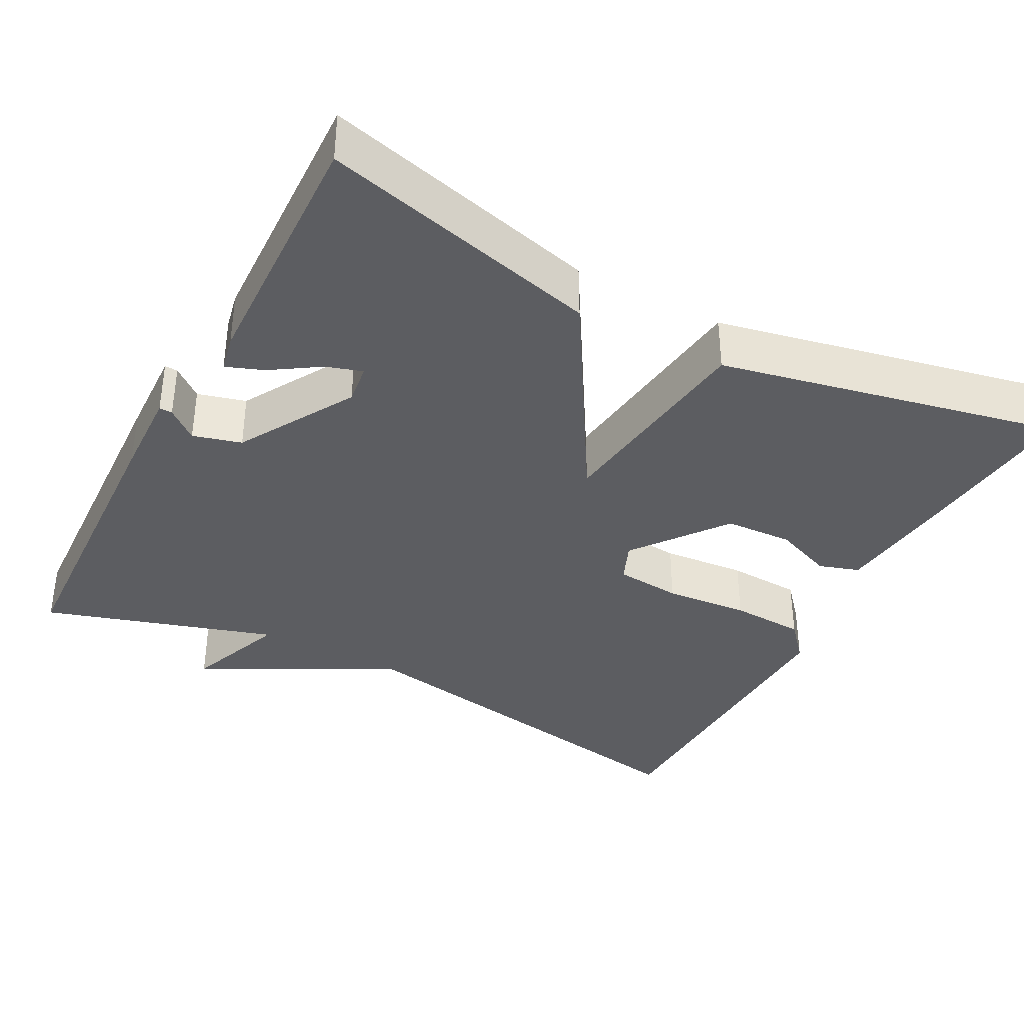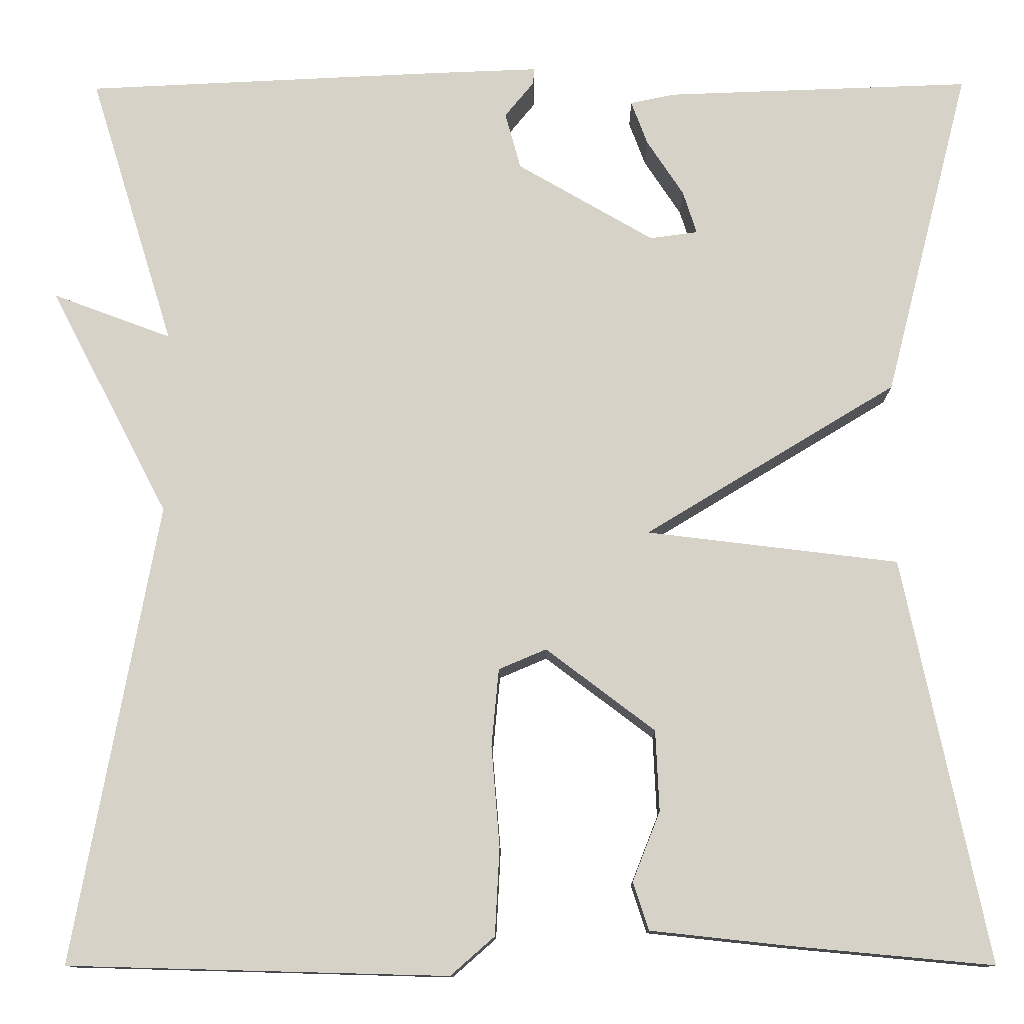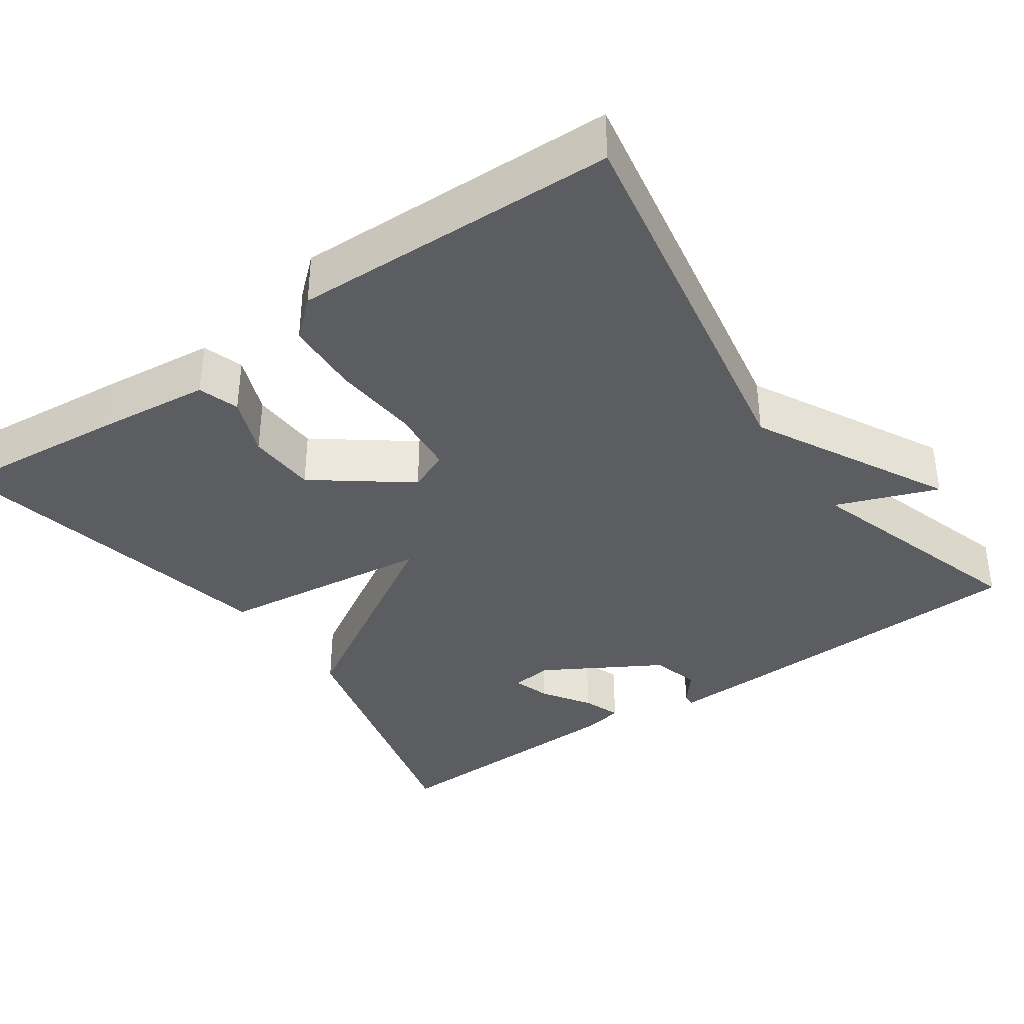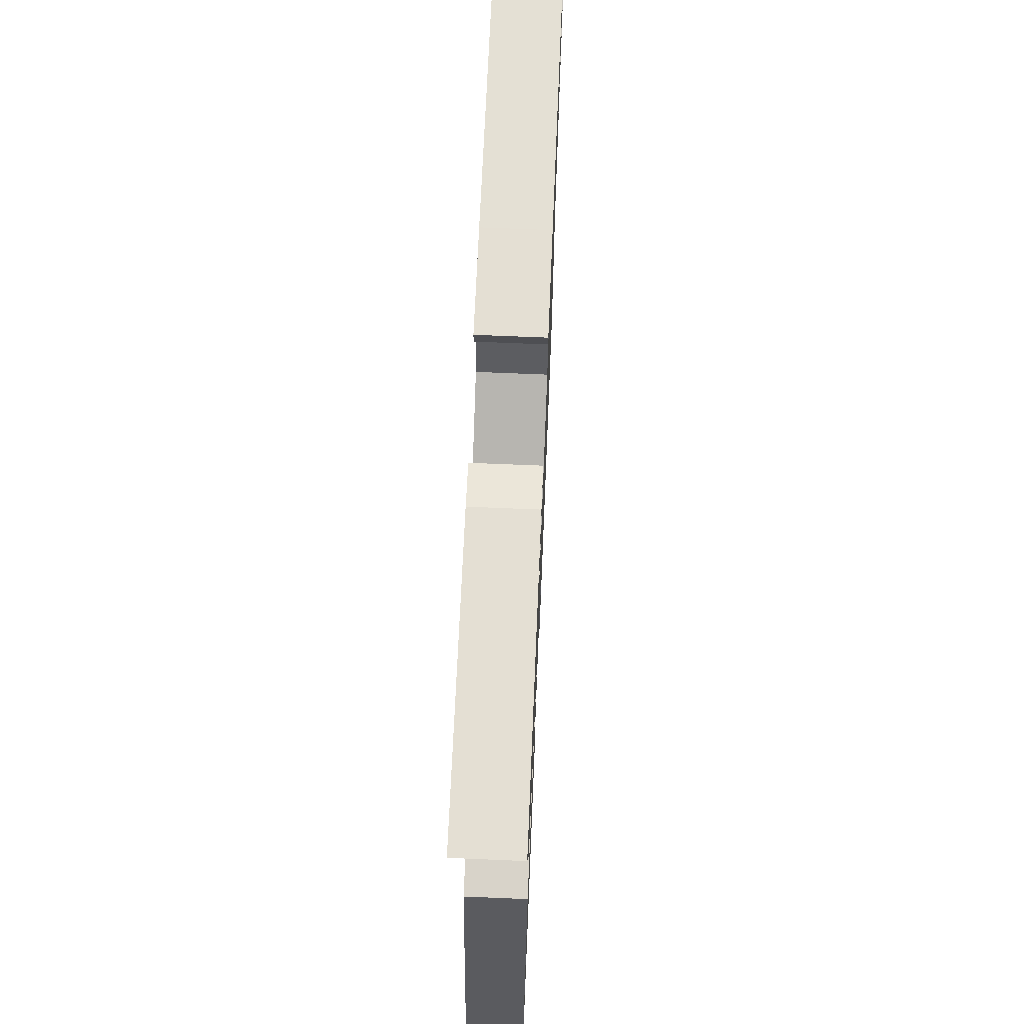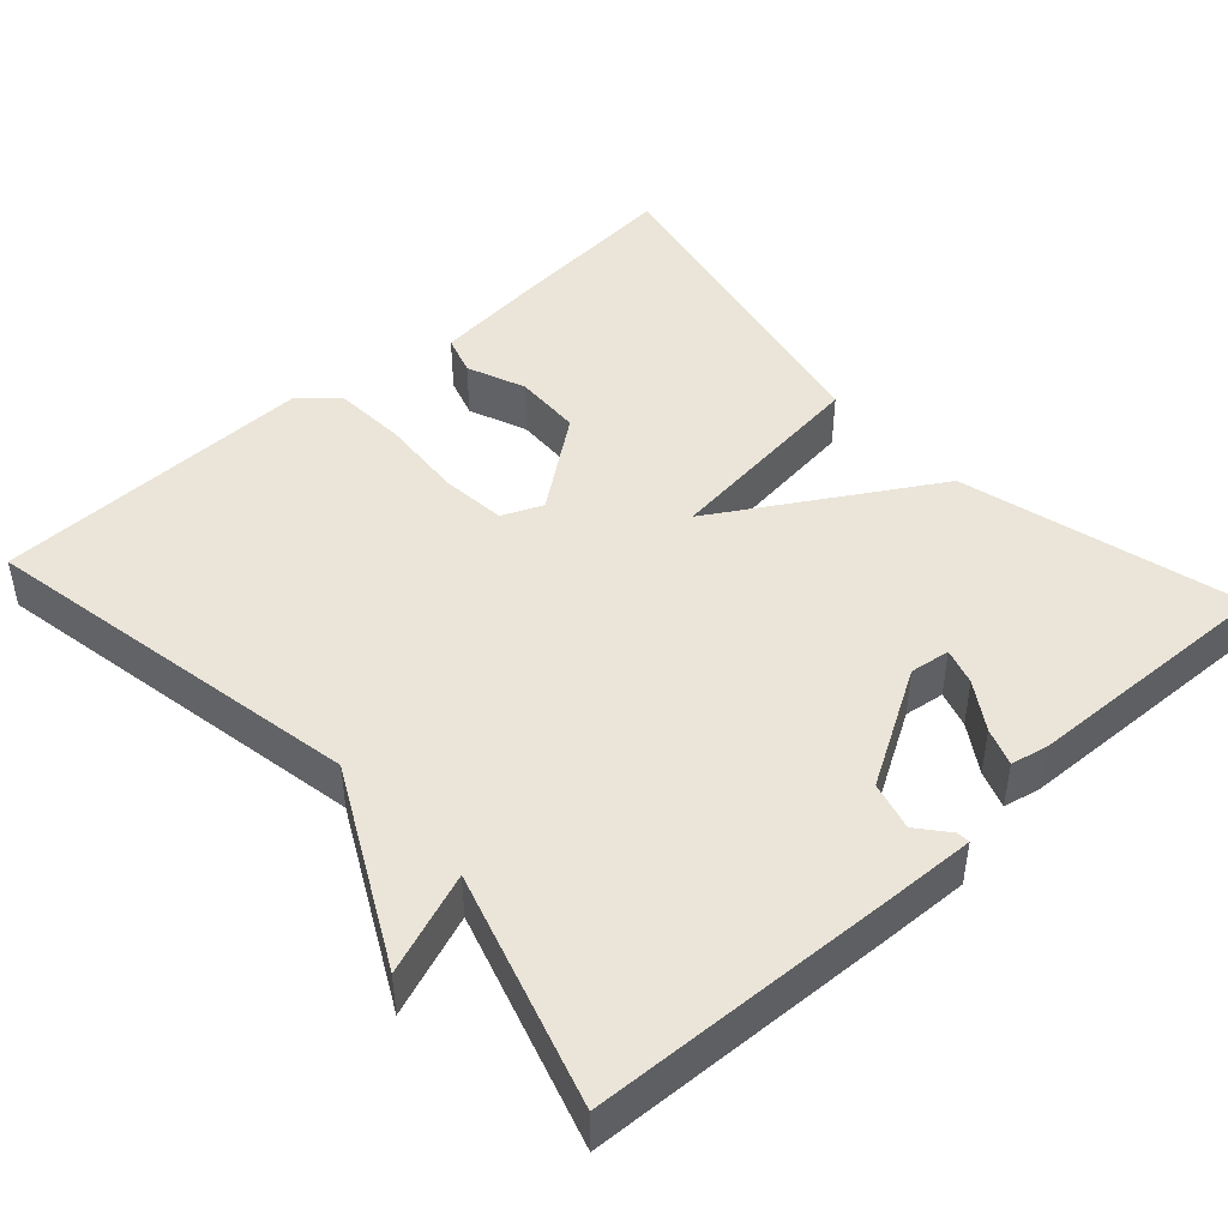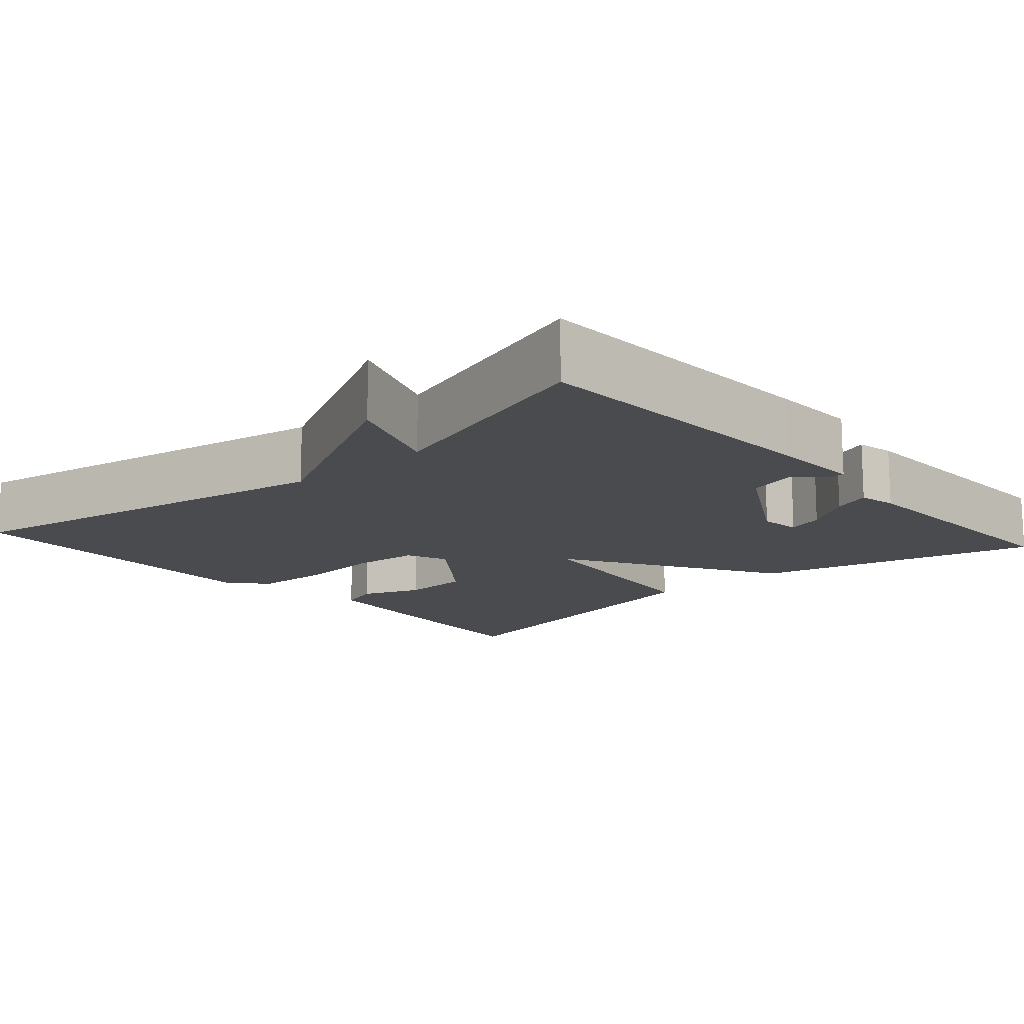
<metadata>
{"format":"obj","ext":"obj","renderer":"f3d","projection":"perspective","resolution":1024,"background":"white","views":[{"elev":-36.9,"azim":62.1,"up":"+Y"},{"elev":-11.8,"azim":0.8,"up":"+Z"},{"elev":-37.1,"azim":-145.0,"up":"+Y"},{"elev":68.6,"azim":92.4,"up":"+Z"},{"elev":45.4,"azim":-42.3,"up":"+Y"},{"elev":-14.3,"azim":-48.4,"up":"+Y"}]}
</metadata>
<code>
v 0.5 0.07 0.5
v 0.408 0.07 0.14
v 0.133 0.07 -0.026
v 0.408 0.07 -0.06
v 0.5 0.07 -0.5
v 0.276 0.07 -0.479
v 0.129 0.07 -0.463
v 0.112 0.07 -0.411
v 0.142 0.07 -0.335
v 0.138 0.07 -0.247
v 0.019 0.07 -0.157
v -0.033 0.07 -0.179
v -0.041 0.07 -0.264
v -0.032 0.07 -0.373
v -0.037 0.07 -0.469
v -0.085 0.07 -0.511
v -0.5 0.07 -0.5
v -0.408 0.07 0.002
v -0.538 0.07 0.251
v -0.408 0.07 0.202
v -0.5 0.07 0.5
v -0.108 0.07 0.517
v 0.007 0.07 0.521
v 0.006 0.07 0.504
v -0.026 0.07 0.465
v -0.009 0.07 0.403
v 0.14 0.07 0.316
v 0.192 0.07 0.323
v 0.177 0.07 0.37
v 0.137 0.07 0.431
v 0.119 0.07 0.479
v 0.167 0.07 0.489
v 0.5 0 0.5
v 0.408 0 0.14
v 0.133 0 -0.026
v 0.408 0 -0.06
v 0.5 0 -0.5
v 0.276 0 -0.479
v 0.129 0 -0.463
v 0.112 0 -0.411
v 0.142 0 -0.335
v 0.138 0 -0.247
v 0.019 0 -0.157
v -0.033 0 -0.179
v -0.041 0 -0.264
v -0.032 0 -0.373
v -0.037 0 -0.469
v -0.085 0 -0.511
v -0.5 0 -0.5
v -0.408 0 0.002
v -0.538 0 0.251
v -0.408 0 0.202
v -0.5 0 0.5
v -0.108 0 0.517
v 0.007 0 0.521
v 0.006 0 0.504
v -0.026 0 0.465
v -0.009 0 0.403
v 0.14 0 0.316
v 0.192 0 0.323
v 0.177 0 0.37
v 0.137 0 0.431
v 0.119 0 0.479
v 0.167 0 0.489
f 32 1 2
f 31 32 2
f 30 31 2
f 29 30 2
f 28 29 2
f 27 28 2 3
f 26 27 3
f 23 24 25
f 22 23 25
f 21 22 25
f 20 21 25
f 20 25 26
f 18 19 20
f 18 20 26 3
f 16 17 18
f 15 16 18
f 14 15 18
f 13 14 18
f 12 13 18
f 11 12 18 3
f 7 8 9
f 6 7 9
f 5 6 9
f 4 5 9
f 4 9 10
f 3 4 10 11
f 34 33 64
f 34 64 63
f 34 63 62
f 34 62 61
f 34 61 60
f 35 34 60 59
f 35 59 58
f 57 56 55
f 57 55 54
f 57 54 53
f 57 53 52
f 58 57 52
f 52 51 50
f 35 58 52 50
f 50 49 48
f 50 48 47
f 50 47 46
f 50 46 45
f 50 45 44
f 35 50 44 43
f 41 40 39
f 41 39 38
f 41 38 37
f 41 37 36
f 42 41 36
f 43 42 36 35
f 1 33 34 2
f 2 34 35 3
f 3 35 36 4
f 4 36 37 5
f 5 37 38 6
f 6 38 39 7
f 7 39 40 8
f 8 40 41 9
f 9 41 42 10
f 10 42 43 11
f 11 43 44 12
f 12 44 45 13
f 13 45 46 14
f 14 46 47 15
f 15 47 48 16
f 16 48 49 17
f 17 49 50 18
f 18 50 51 19
f 19 51 52 20
f 20 52 53 21
f 21 53 54 22
f 22 54 55 23
f 23 55 56 24
f 24 56 57 25
f 25 57 58 26
f 26 58 59 27
f 27 59 60 28
f 28 60 61 29
f 29 61 62 30
f 30 62 63 31
f 31 63 64 32
f 32 64 33 1

</code>
